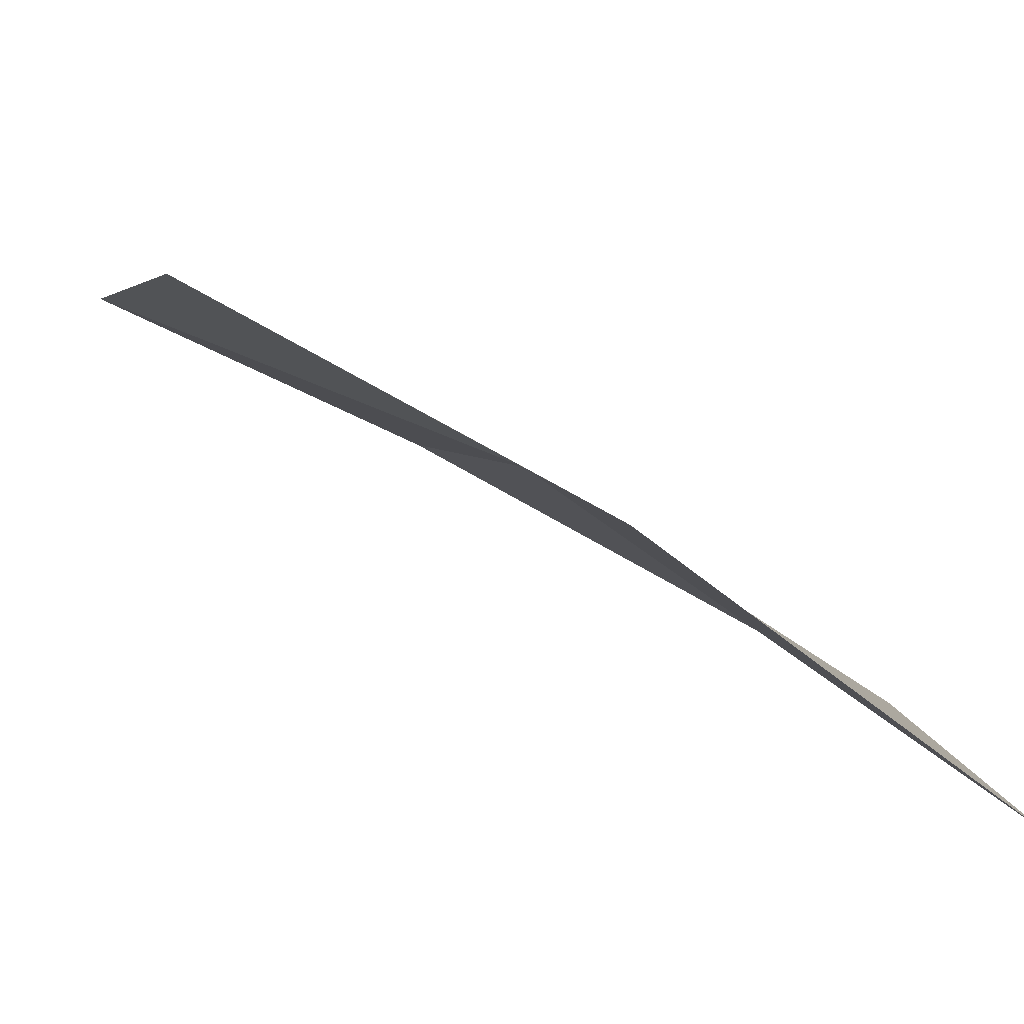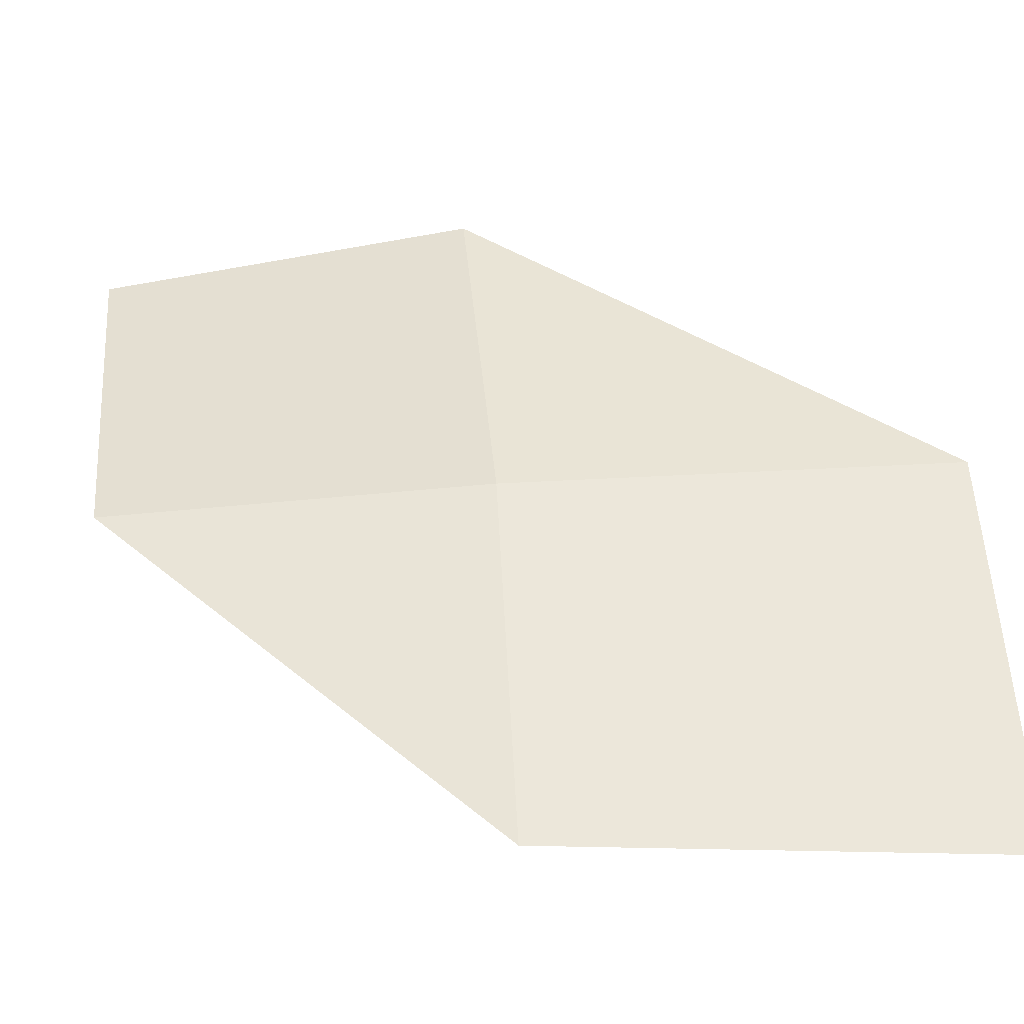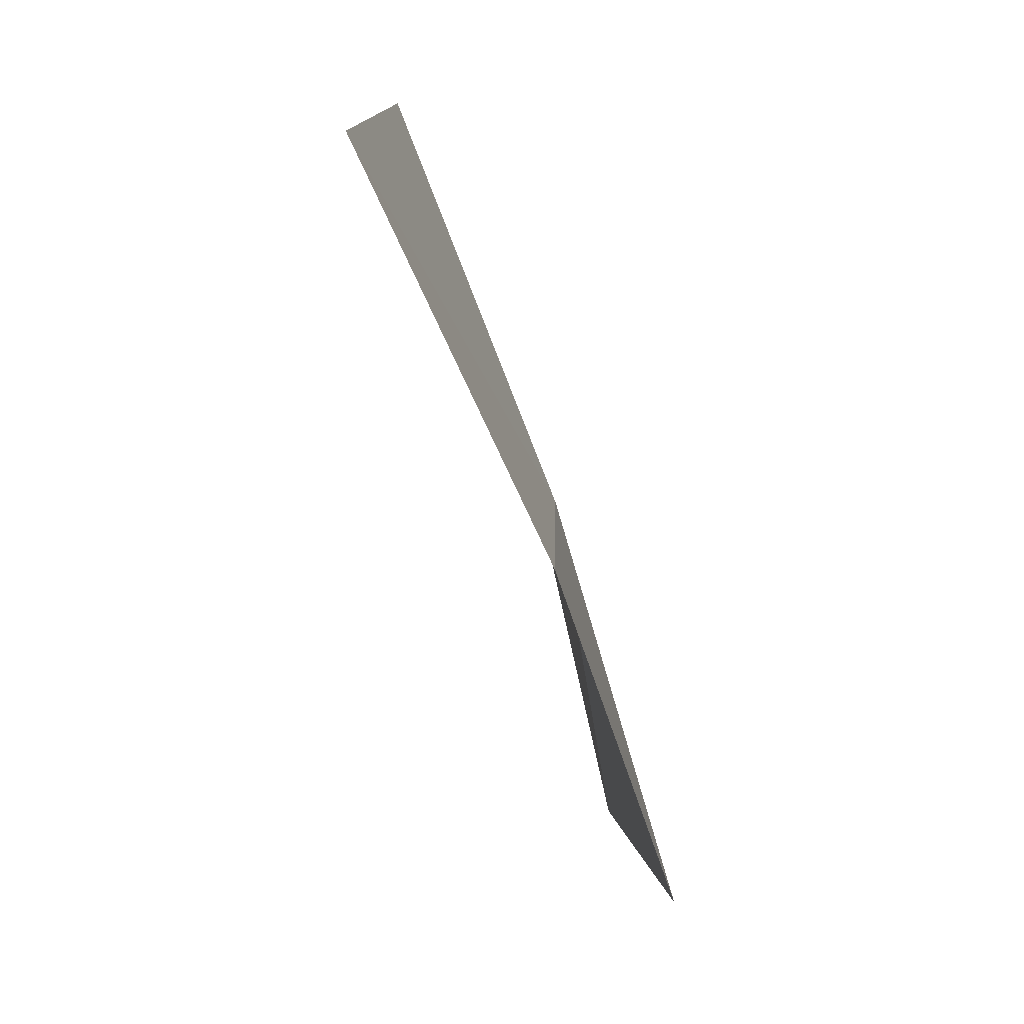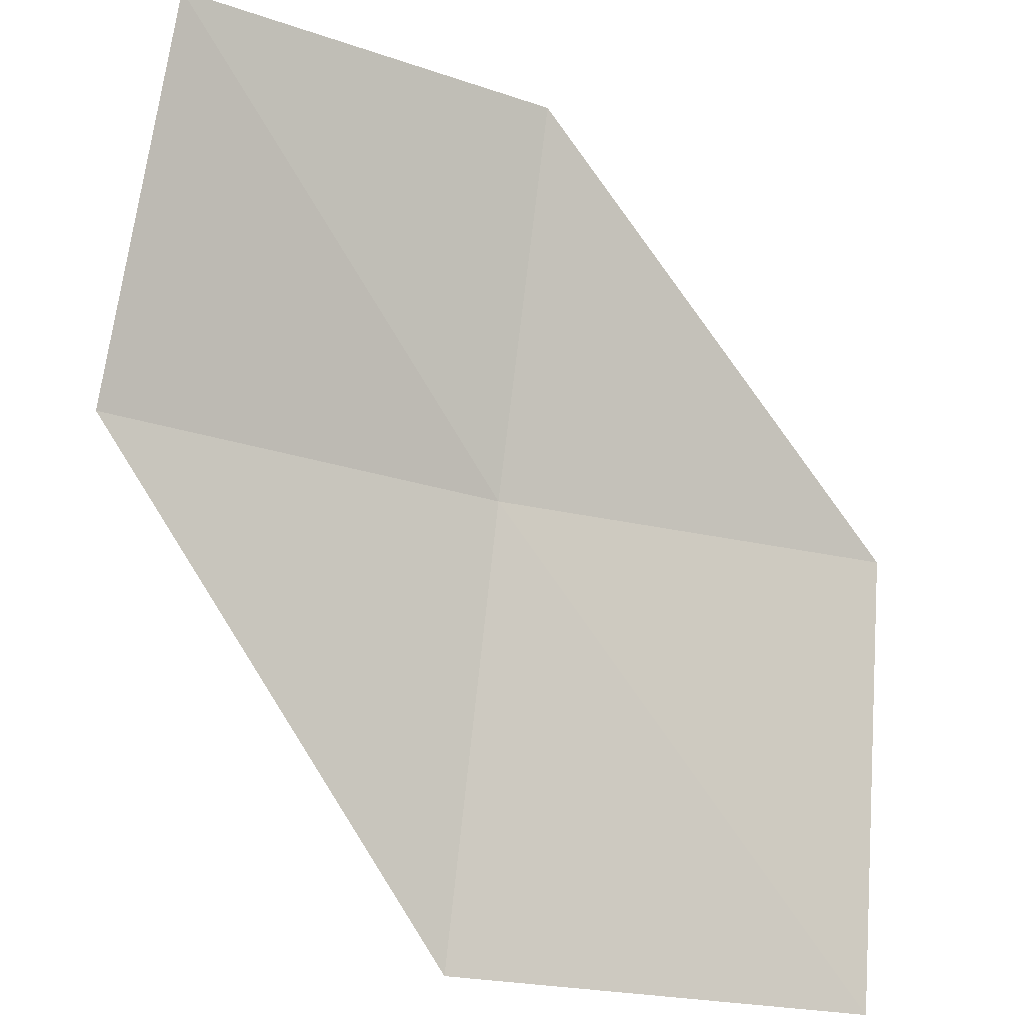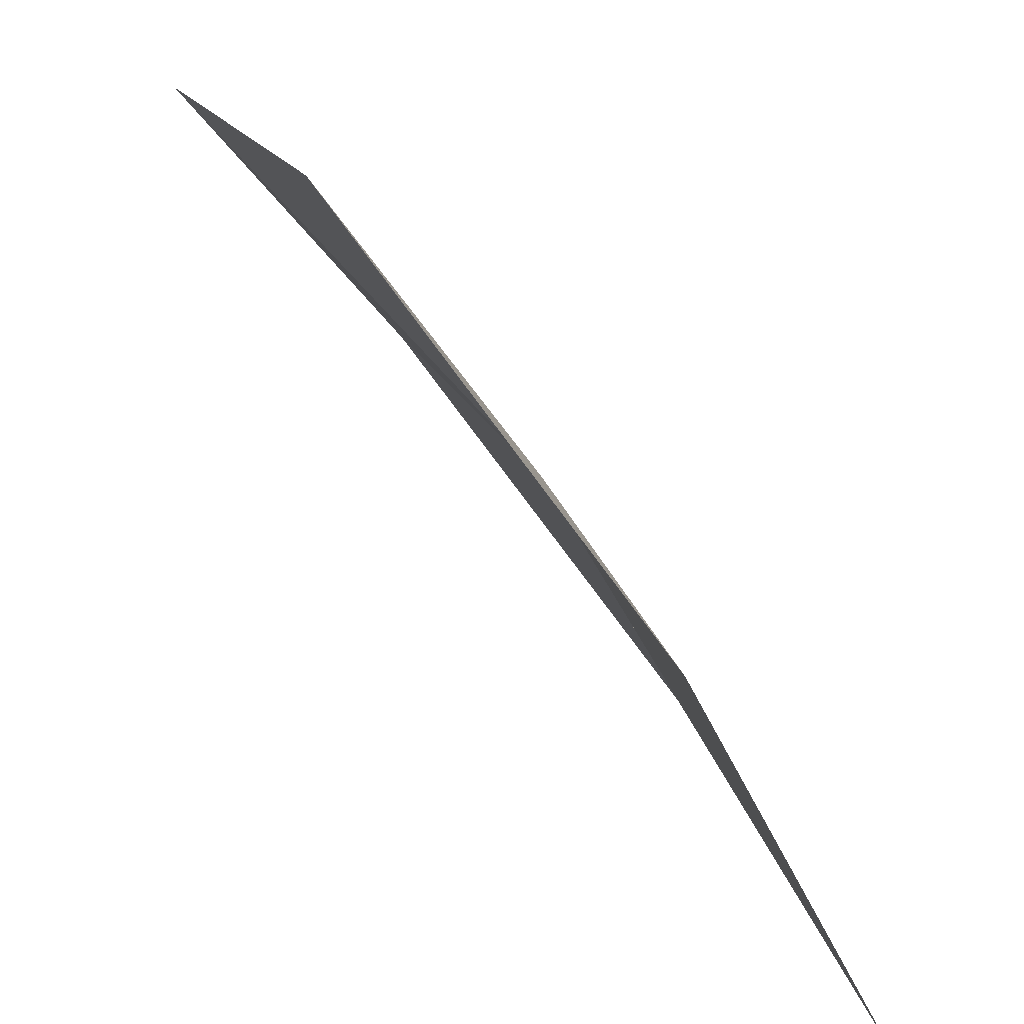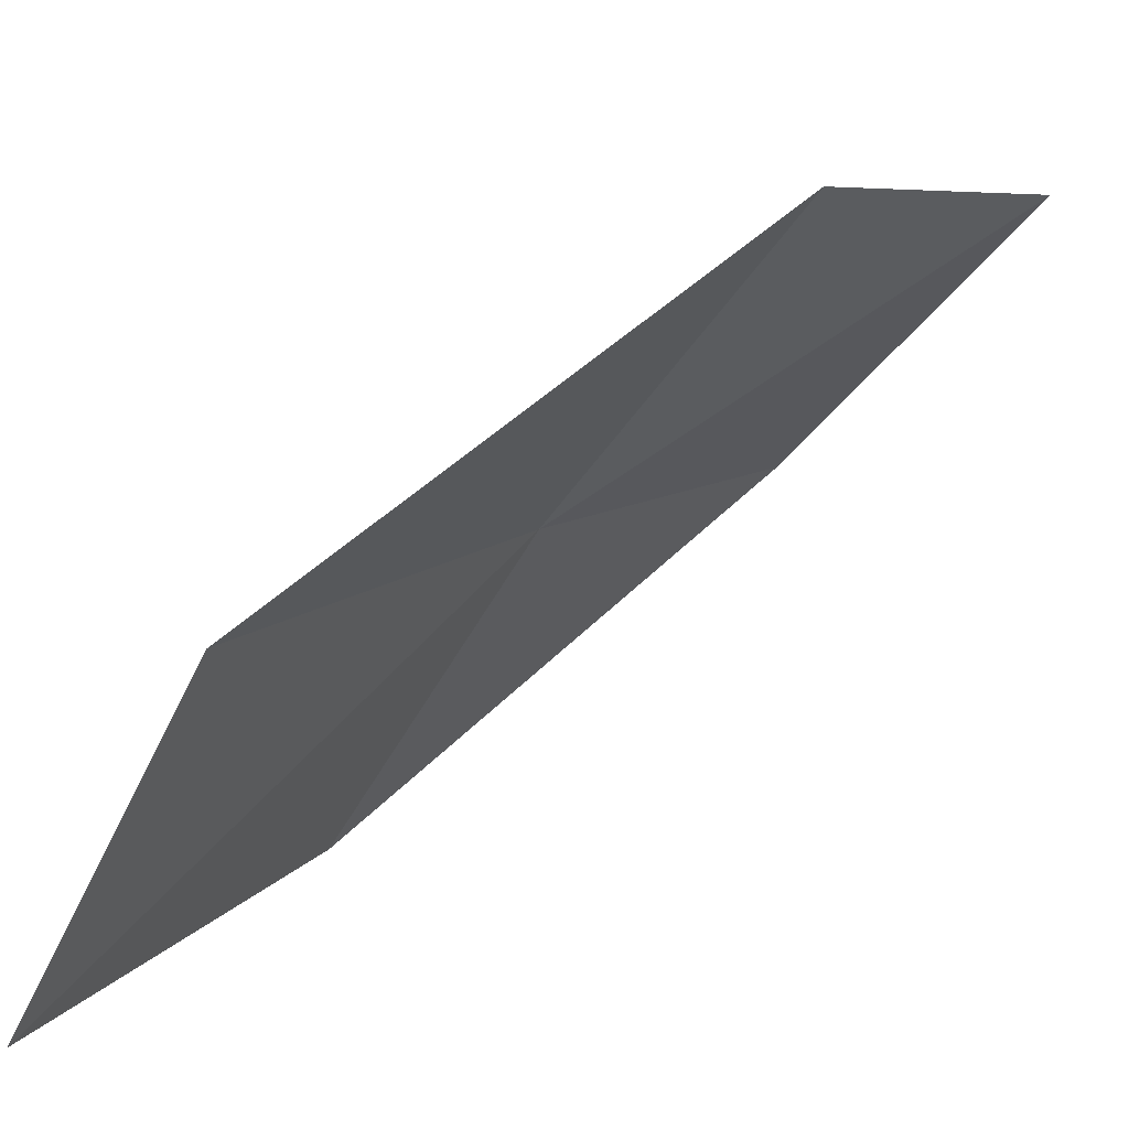
<metadata>
{"format":"obj","ext":"obj","renderer":"f3d","projection":"perspective","resolution":1024,"background":"white","views":[{"elev":-70.1,"azim":20.5,"up":"+Y"},{"elev":-25.2,"azim":55.0,"up":"+Y"},{"elev":4.7,"azim":-37.6,"up":"+Y"},{"elev":-42.5,"azim":-95.6,"up":"+Z"},{"elev":-59.1,"azim":-5.5,"up":"+Y"},{"elev":-63.2,"azim":166.4,"up":"+Z"}]}
</metadata>
<code>
v 12.62 1.27 15.57
v 12.96 0.01235 15.74
v 13.72 0.01235 14.51
v 13.43 1.351 14.39
v 11.85 1.194 16.53
v 12.16 2.461 15.4
v 11.36 2.299 16.31
f 1 3 2
f 1 4 3
f 1 2 5
f 1 6 4
f 1 5 7
f 1 7 6

</code>
